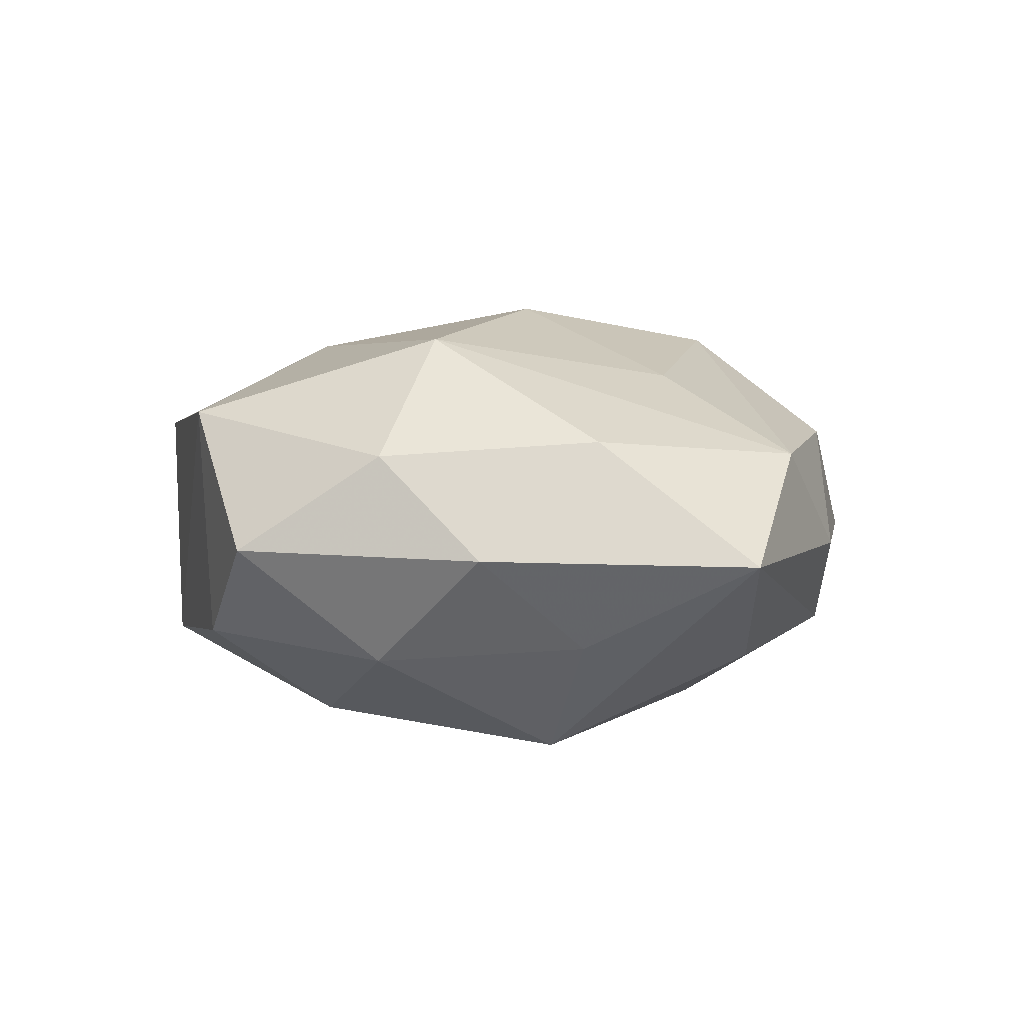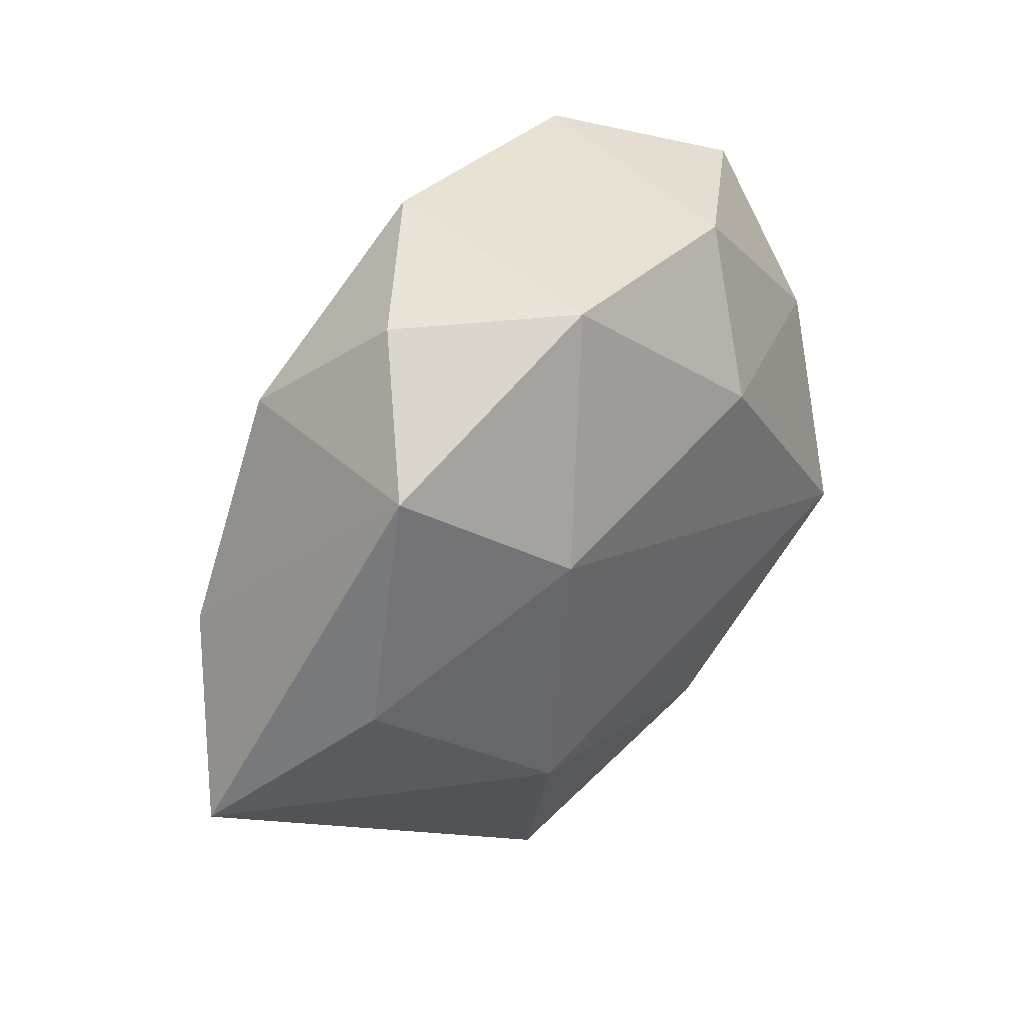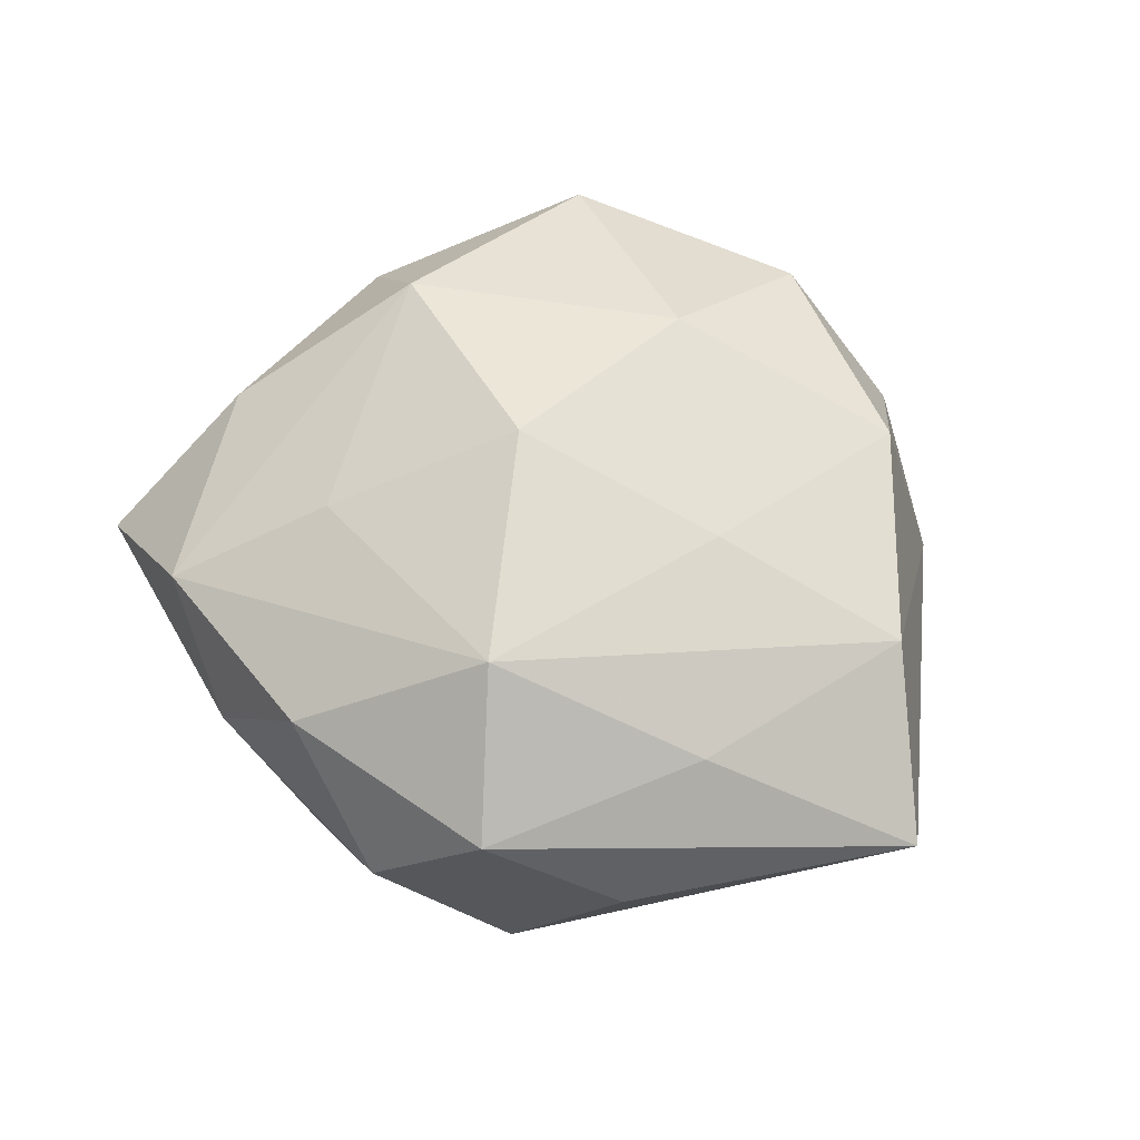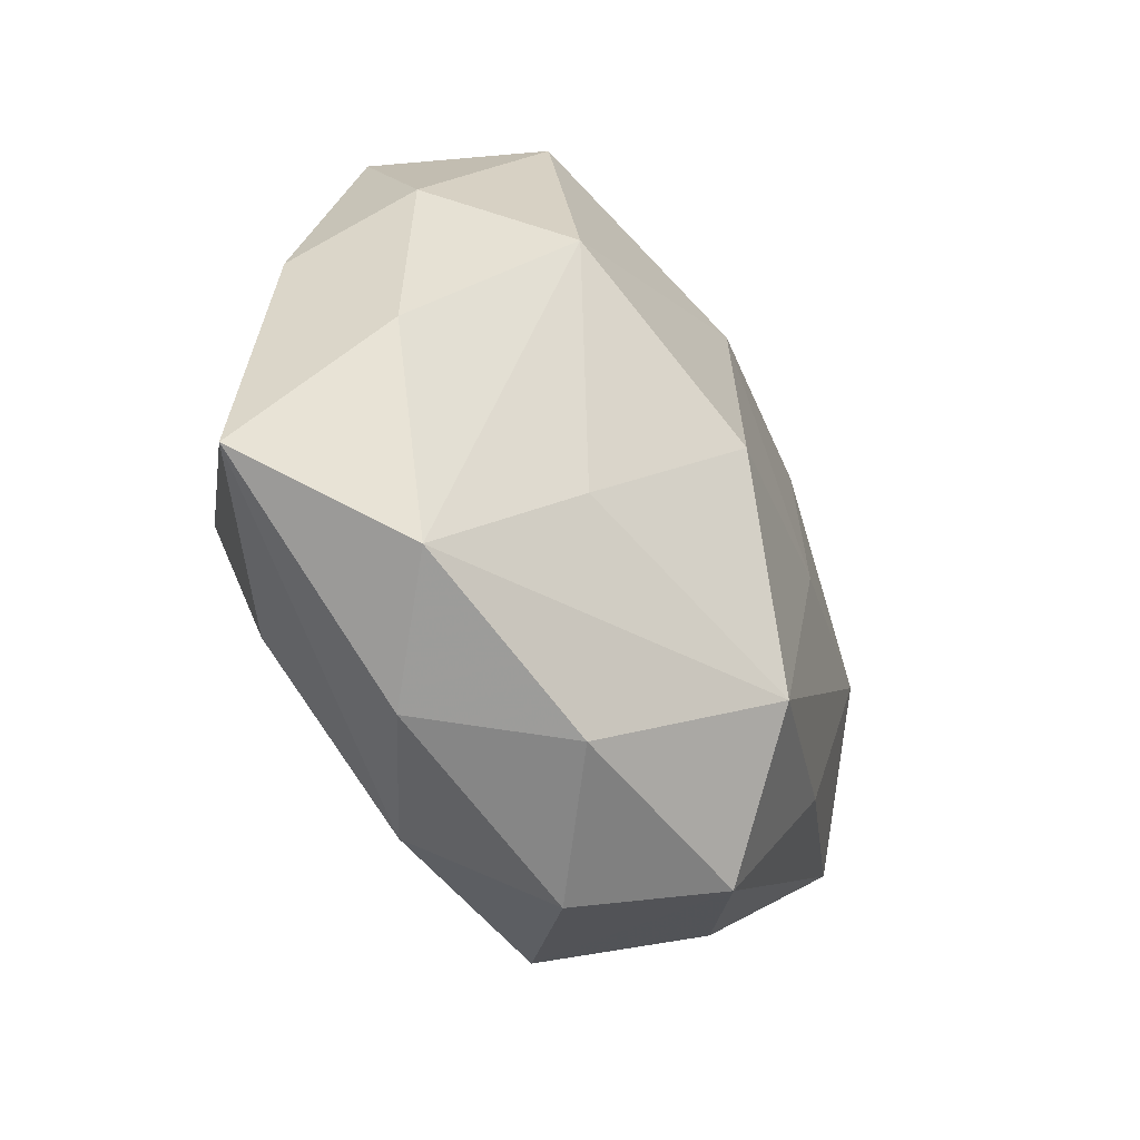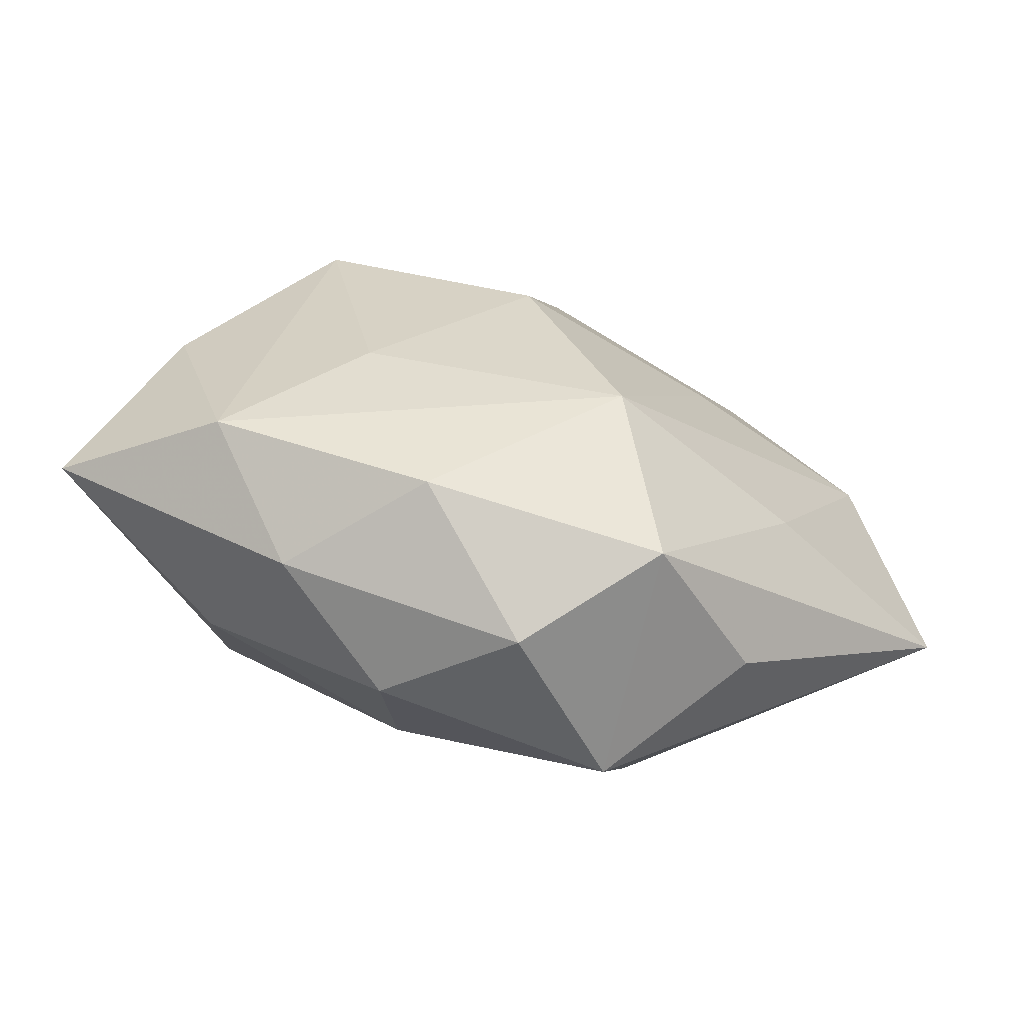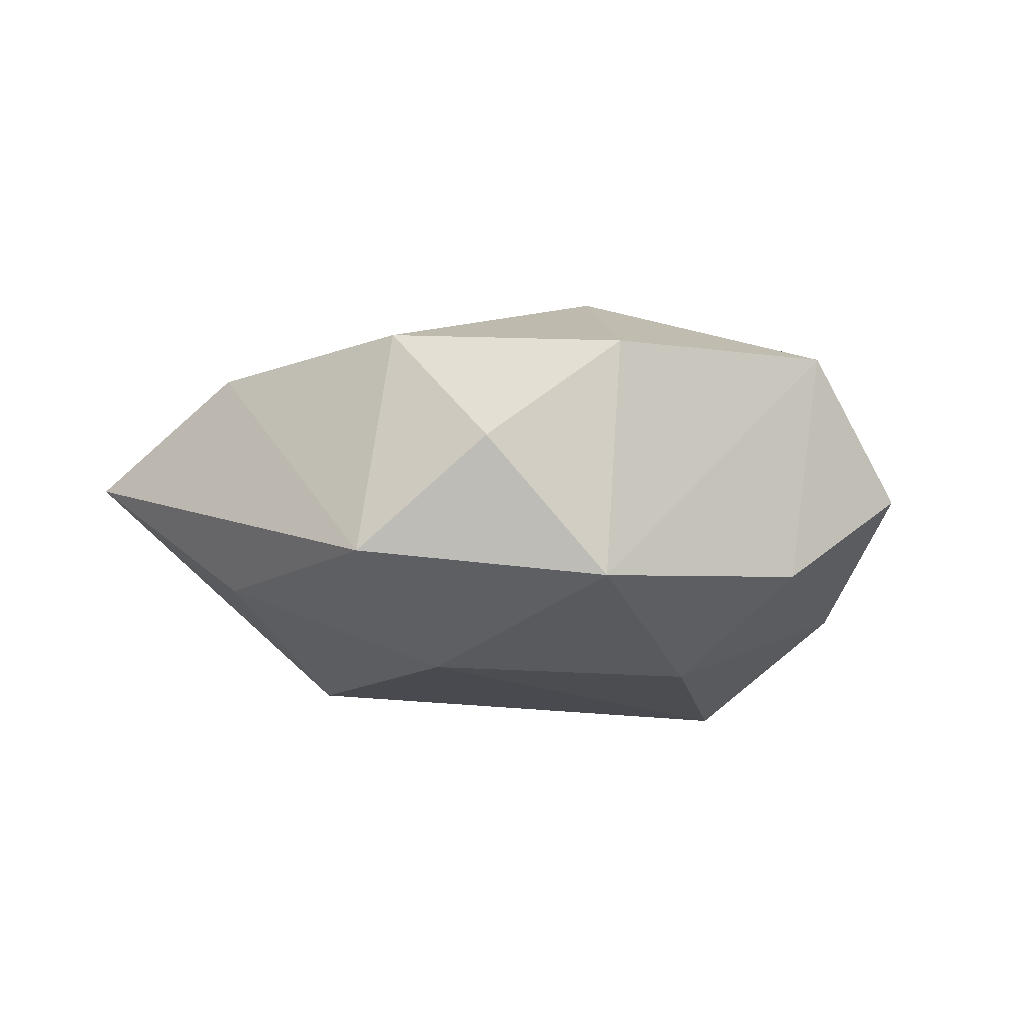
<metadata>
{"format":"obj","ext":"obj","renderer":"f3d","projection":"perspective","resolution":1024,"background":"white","views":[{"elev":2.7,"azim":-96.6,"up":"+Z"},{"elev":44.4,"azim":130.7,"up":"+Y"},{"elev":58.9,"azim":31.4,"up":"+Z"},{"elev":-43.2,"azim":-55.1,"up":"+Y"},{"elev":-74.5,"azim":-16.5,"up":"+Y"},{"elev":-10.7,"azim":157.8,"up":"+Z"}]}
</metadata>
<code>
v 0.001075 0.01245 0.01241
v -0.01475 0.006044 0.01242
v -0.005522 0.01253 -0.01227
v -0.01807 0.009901 -0.007703
v 0.01852 0.01699 -0.00606
v -0.01082 -0.009419 0.01021
v -0.02117 -0.00254 -0.006767
v 0.004263 -0.01473 0.01306
v -0.02043 0.009958 0.005096
v 0.01204 0.02196 0.0006374
v -0.009643 0.02031 -0.006497
v 0.01267 -0.006866 -0.01238
v -0.01146 0.02109 0.007801
v 0.01543 0.01438 0.008383
v 0.0109 0.0003019 0.01155
v 0.008382 -0.02233 0.006488
v -0.02684 -0.01227 -0.001424
v -0.002003 -0.001357 0.015
v 0.02911 -0.006563 0.001099
v -0.02235 -0.003283 0.005972
v 0.009246 -0.02103 -0.007728
v -0.01446 -0.001433 -0.01373
v 0.003688 0.0232 0.007013
v -0.01229 -0.02047 -0.0008665
v -0.01558 -0.01397 -0.007889
v 0.001789 -0.02458 -0.0002882
v 0.02221 0.002481 -0.006732
v -0.01828 -0.01625 0.005155
v 0.01057 0.009701 -0.01202
v -0.02402 0.004188 -0.001132
v 0.02281 0.001872 0.007534
v 0.01573 -0.0186 0.0003868
v -0.01833 0.01859 -0.0007342
v -0.004834 -0.02136 -0.006471
v -0.002632 -0.01256 -0.01186
v 0.004551 0.02282 -0.007588
v 0.01673 -0.01112 0.007541
v -0.005635 -0.0212 0.006437
f 17 22 25
f 19 21 12
f 22 29 12
f 38 16 8
f 2 20 28
f 28 38 8
f 28 20 17
f 17 24 28
f 24 38 28
f 33 13 11
f 9 20 2
f 2 13 9
f 9 13 33
f 30 9 33
f 17 20 30
f 20 9 30
f 10 14 5
f 19 5 31
f 31 5 14
f 17 25 34
f 34 24 17
f 37 16 19
f 8 16 37
f 19 31 37
f 37 31 8
f 32 21 19
f 19 16 32
f 32 16 21
f 22 12 35
f 35 12 21
f 21 34 35
f 35 25 22
f 35 34 25
f 3 29 22
f 33 11 4
f 4 30 33
f 4 3 22
f 11 3 4
f 19 12 27
f 27 5 19
f 27 12 29
f 29 5 27
f 6 28 8
f 8 18 6
f 2 28 6
f 6 18 2
f 1 13 2
f 2 18 1
f 15 31 14
f 14 1 15
f 15 1 18
f 15 18 8
f 8 31 15
f 21 16 26
f 26 34 21
f 16 38 26
f 26 38 24
f 24 34 26
f 36 3 11
f 10 5 36
f 36 5 29
f 29 3 36
f 36 11 13
f 17 30 7
f 30 4 7
f 7 22 17
f 7 4 22
f 23 1 14
f 13 1 23
f 23 14 10
f 10 36 23
f 23 36 13

</code>
